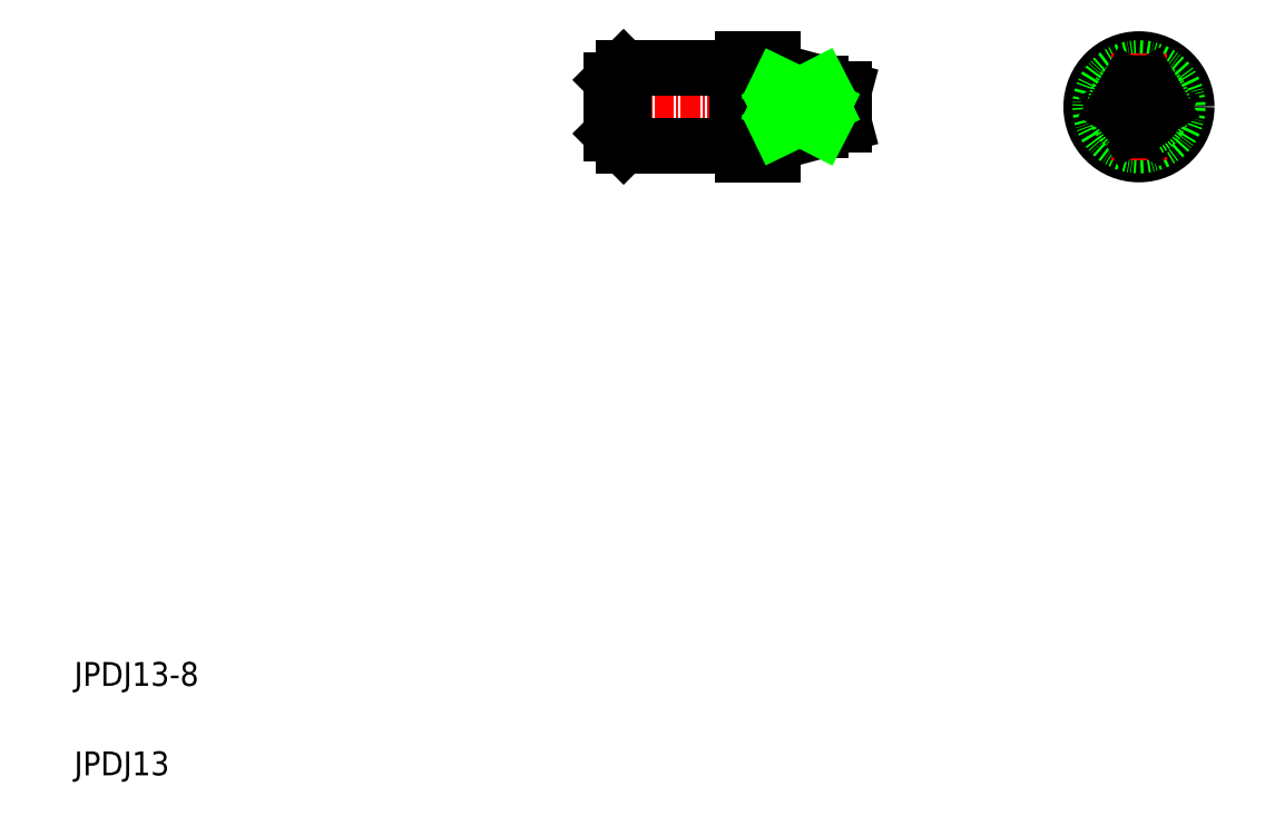
<metadata>
{"format":"dxf","ext":"dxf","renderer":"ezdxf+matplotlib","layout":"modelspace","background":"white","min_lineweight":24,"dpi":150}
</metadata>
<code>
0
SECTION
2
ENTITIES
0
TEXT
8
0
10
10
20
25
30
0
40
4
1
JPDJ13-8
0
TEXT
8
0
10
10
20
10
30
0
40
4
1
JPDJ13
0
LINE
8
CENTER
10
98.58
20
122.1
30
0
11
141.1
21
122.1
31
0
0
LINE
8
0
10
100.1
20
117.6
30
0
11
102.1
21
115.6
31
0
0
LINE
8
0
10
102.1
20
128.6
30
0
11
100.1
21
126.6
31
0
0
LINE
8
0
10
100.1
20
126.6
30
0
11
100.1
21
117.6
31
0
0
LINE
8
0
10
122.1
20
114.1
30
0
11
127.1
21
114.1
31
0
0
LINE
8
0
10
122.1
20
130.1
30
0
11
127.1
21
130.1
31
0
0
LINE
8
0
10
102.1
20
115.6
30
0
11
102.1
21
128.6
31
0
0
LINE
8
0
10
121.1
20
128.6
30
0
11
121.1
21
115.6
31
0
0
LINE
8
0
10
122.1
20
130.1
30
0
11
122.1
21
114.1
31
0
0
LINE
8
0
10
102.1
20
115.6
30
0
11
121.1
21
115.6
31
0
0
LINE
8
0
10
102.1
20
128.6
30
0
11
121.1
21
128.6
31
0
0
LINE
8
0
10
106.9
20
128.6
30
0
11
106.9
21
128.6
31
0
0
LINE
8
0
10
111.6
20
128.6
30
0
11
111.6
21
128.6
31
0
0
ARC
8
0
10
134.1
20
120.5
30
0
40
2.174
50
296.8
51
49.66
0
LINE
8
0
10
139.1
20
125.1
30
0
11
139.1
21
119.2
31
0
0
LINE
8
0
10
127.1
20
130.1
30
0
11
127.1
21
114.1
31
0
0
LINE
8
0
10
135.1
20
118.1
30
0
11
139.1
21
119.2
31
0
0
LINE
8
0
10
128.1
20
118.5
30
0
11
135.1
21
118.5
31
0
0
LINE
8
0
10
128.1
20
118.1
30
0
11
135.1
21
118.1
31
0
0
LINE
8
0
10
135.1
20
118.5
30
0
11
135.1
21
118.1
31
0
0
LINE
8
0
10
135.1
20
126.1
30
0
11
139.1
21
125.1
31
0
0
LINE
8
0
10
135.6
20
122.1
30
0
11
128.2
21
122.1
31
0
0
LINE
8
0
10
128.1
20
125.7
30
0
11
135.1
21
125.7
31
0
0
LINE
8
0
10
128.1
20
126.1
30
0
11
135.1
21
126.1
31
0
0
ARC
8
0
10
134.1
20
123.8
30
0
40
2.174
50
310.3
51
63.17
0
LINE
8
0
10
135.1
20
126.1
30
0
11
135.1
21
125.7
31
0
0
LINE
8
CENTER
10
179.6
20
122.1
30
0
11
197.6
21
122.1
31
0
0
CIRCLE
8
0
10
188.6
20
122.1
30
0
40
8
0
CIRCLE
8
0
10
188.6
20
122.1
30
0
40
6.5
0
LINE
8
CENTER
10
188.6
20
131.1
30
0
11
188.6
21
113.1
31
0
0
LINE
8
0
10
190.3
20
118.5
30
0
11
192.4
21
122.1
31
0
0
LINE
8
0
10
186.8
20
118.5
30
0
11
184.7
21
122.1
31
0
0
ARC
8
0
10
188.6
20
122.1
30
0
40
4
50
295.9
51
64.06
0
ARC
8
0
10
188.6
20
122.1
30
0
40
4
50
115.9
51
244.1
0
CIRCLE
8
0
10
188.6
20
122.1
30
0
40
2.928
0
ARC
8
0
10
188.6
20
122.1
30
0
40
4
50
244.1
51
295.9
0
ARC
8
0
10
188.6
20
122.1
30
0
40
4
50
64.06
51
115.9
0
LINE
8
0
10
186.8
20
125.7
30
0
11
184.7
21
122.1
31
0
0
LINE
8
0
10
190.3
20
125.7
30
0
11
192.4
21
122.1
31
0
0
ARC
8
0
10
127.3
20
118
30
0
40
0.2
50
90
51
180
0
LINE
8
0
10
127.3
20
118.2
30
0
11
128
21
118.2
31
0
0
ARC
8
0
10
128
20
118
30
0
40
0.2
50
30
51
90
0
ARC
8
0
10
121.9
20
115.5
30
0
40
0.2
50
0
51
90
0
LINE
8
0
10
121.9
20
115.7
30
0
11
121.3
21
115.7
31
0
0
ARC
8
0
10
121.3
20
115.5
30
0
40
0.2
50
90
51
150
0
ARC
8
0
10
127.3
20
126.2
30
0
40
0.2
50
180
51
270
0
LINE
8
0
10
127.3
20
126
30
0
11
128
21
126
31
0
0
ARC
8
0
10
128
20
126.2
30
0
40
0.2
50
270
51
330
0
ARC
8
0
10
121.9
20
128.7
30
0
40
0.2
50
270
51
0
0
LINE
8
0
10
121.9
20
128.5
30
0
11
121.3
21
128.5
31
0
0
ARC
8
0
10
121.3
20
128.7
30
0
40
0.2
50
210
51
270
0
LINE
8
0
10
128.1
20
126.1
30
0
11
128.1
21
118.1
31
0
0
LINE
8
0
10
128.1
20
125.7
30
0
11
135.6
21
122.1
31
0
0
LINE
8
0
10
135.6
20
122.1
30
0
11
128.1
21
118.5
31
0
0
LINE
8
0
10
135.1
20
125.7
30
0
11
128.1
21
122.1
31
0
0
LINE
8
0
10
128.1
20
122.1
30
0
11
135.1
21
118.5
31
0
0
ENDSEC
0
EOF

</code>
